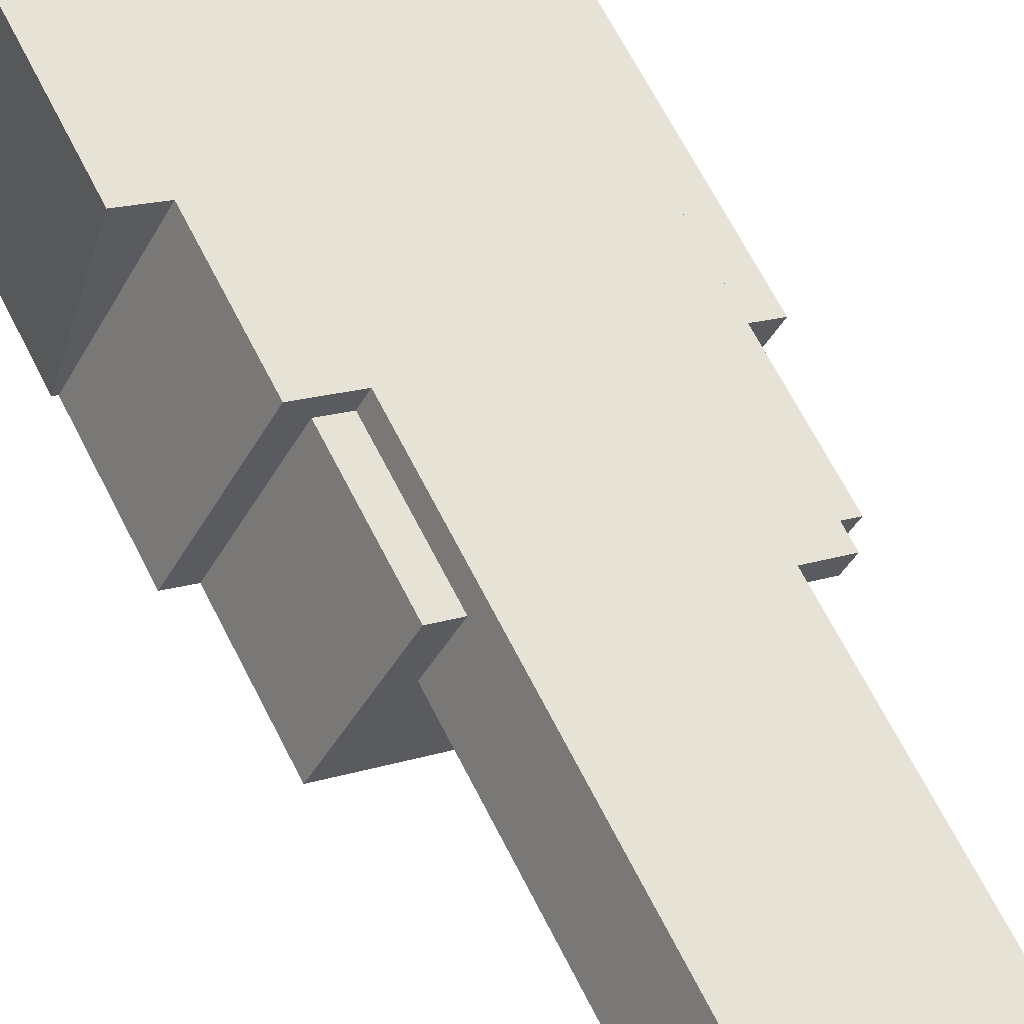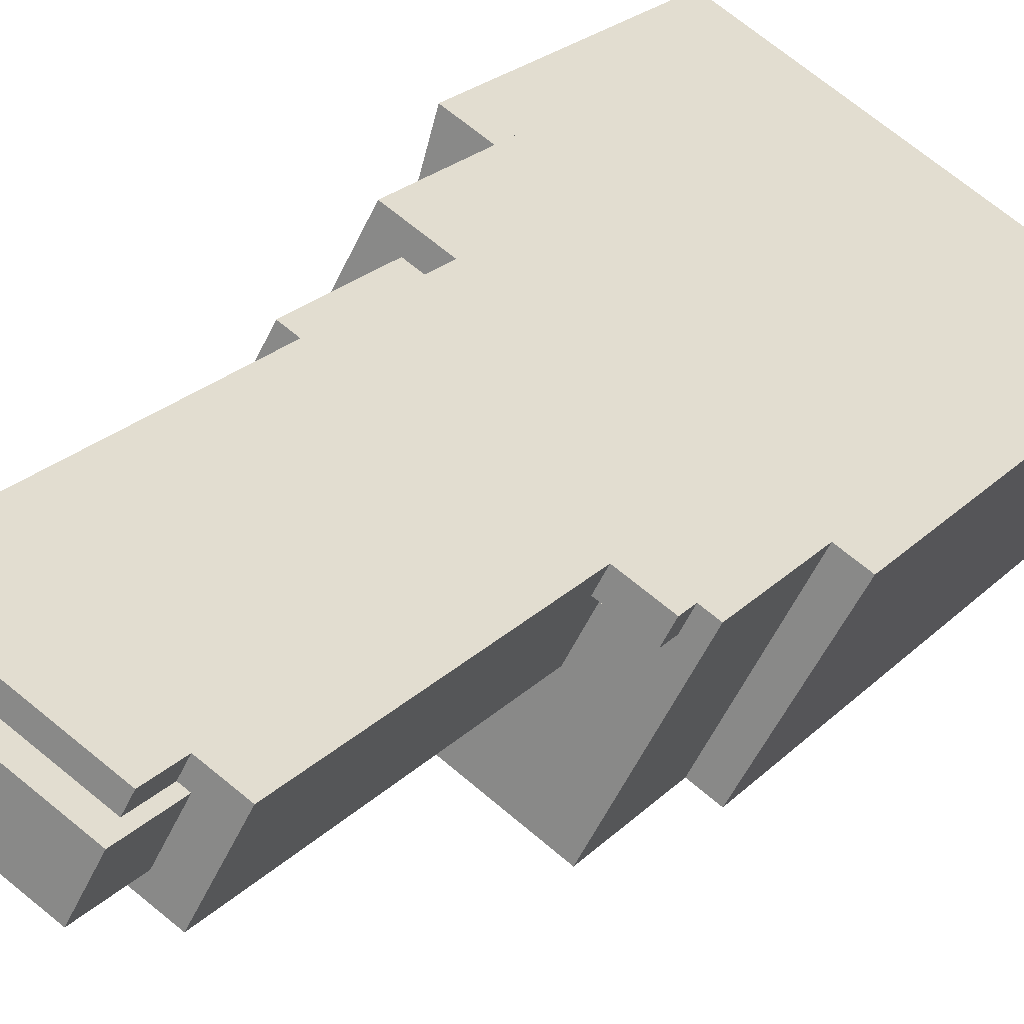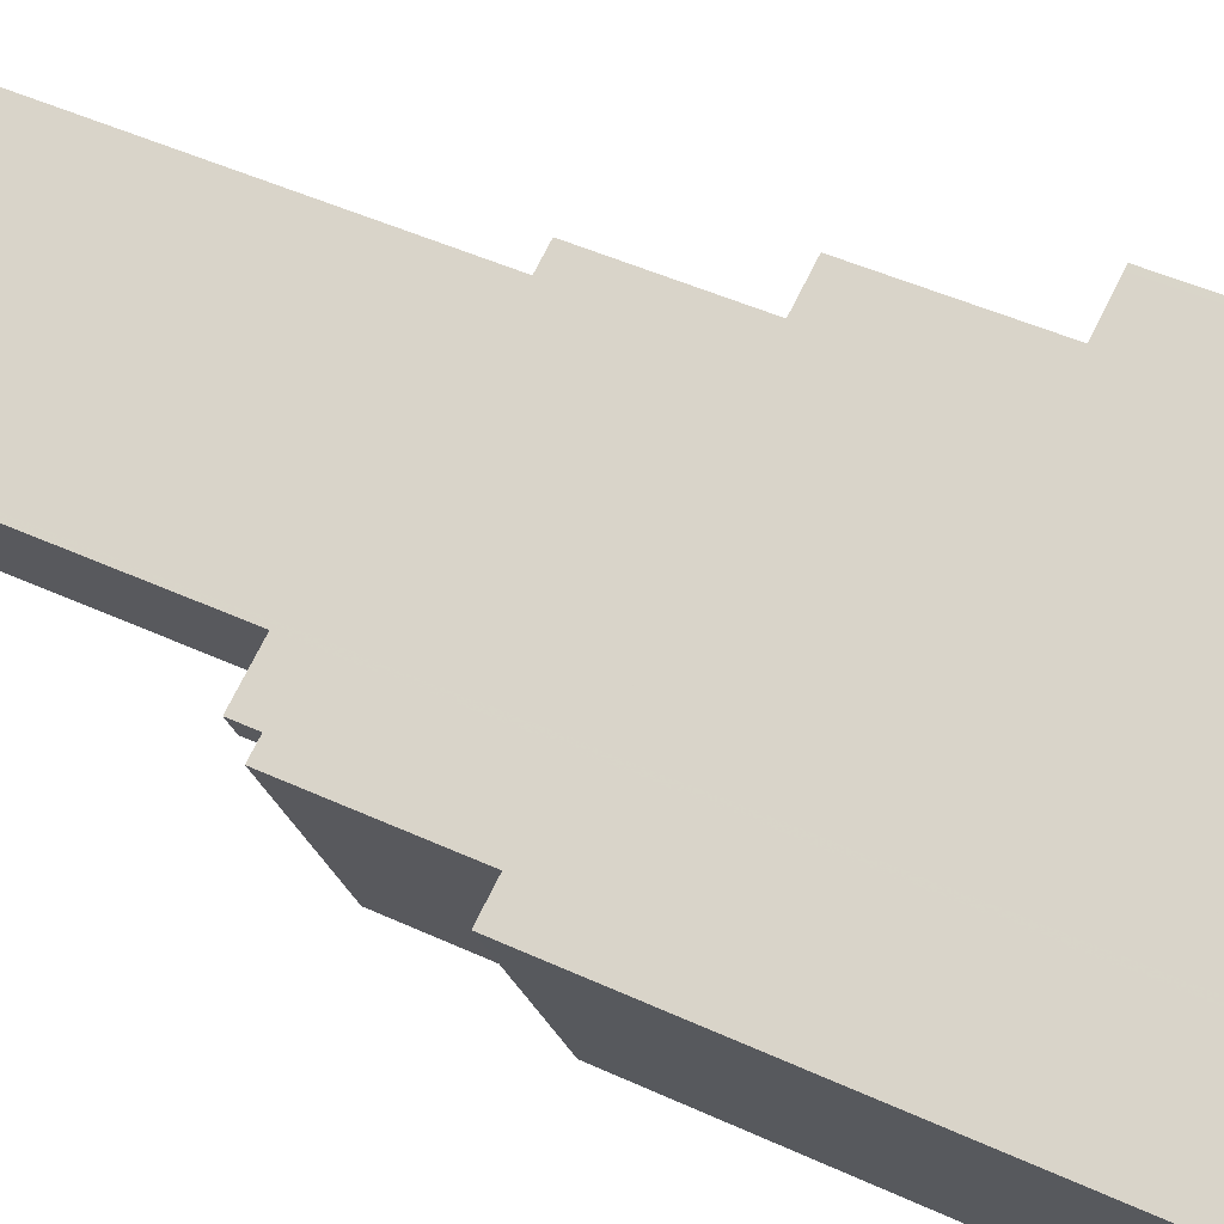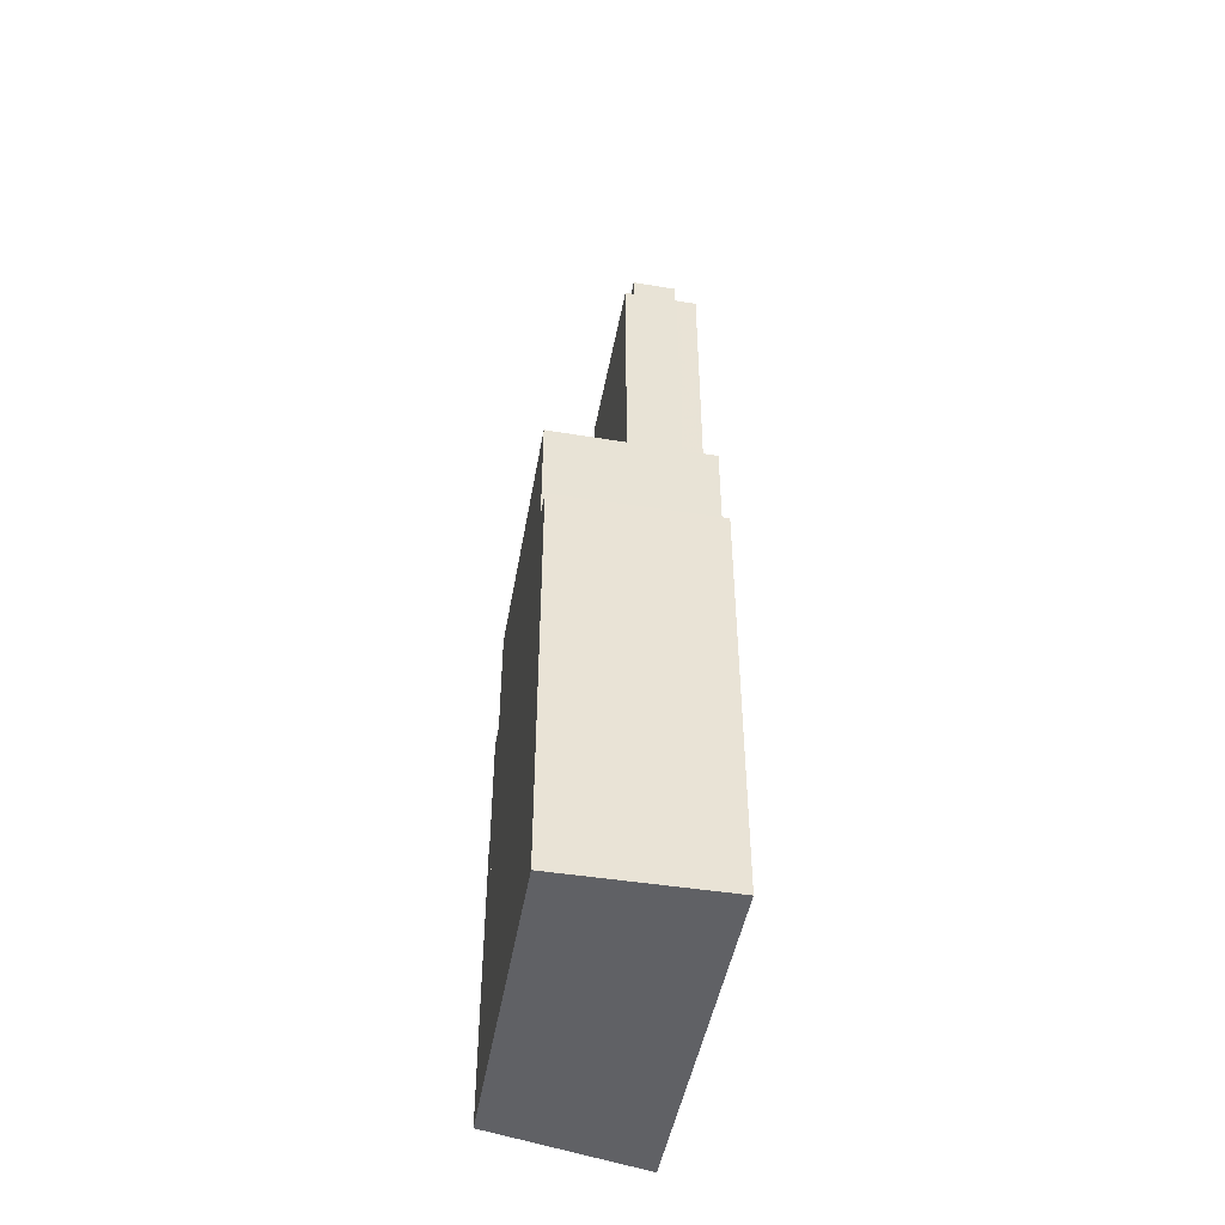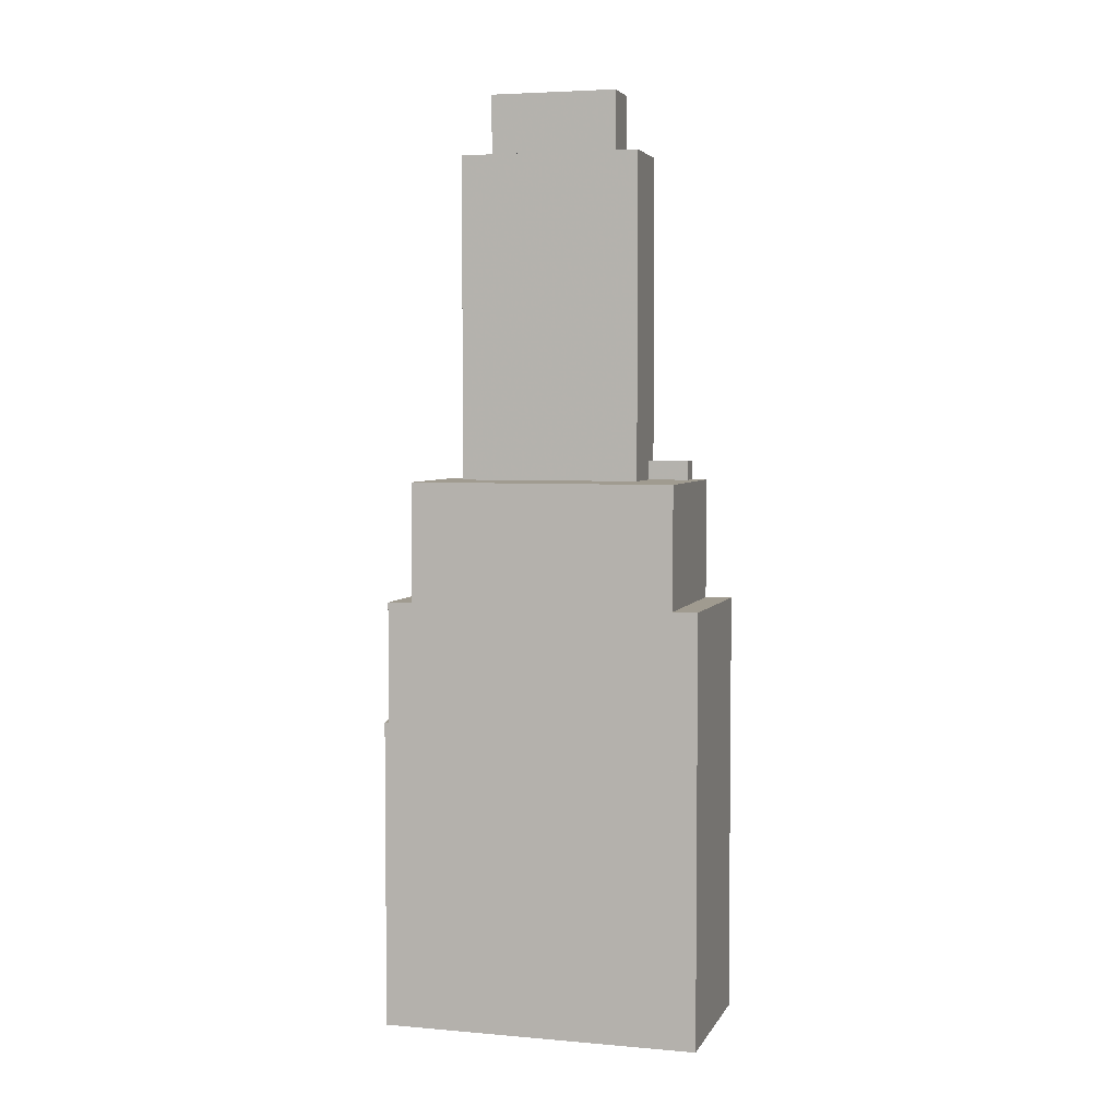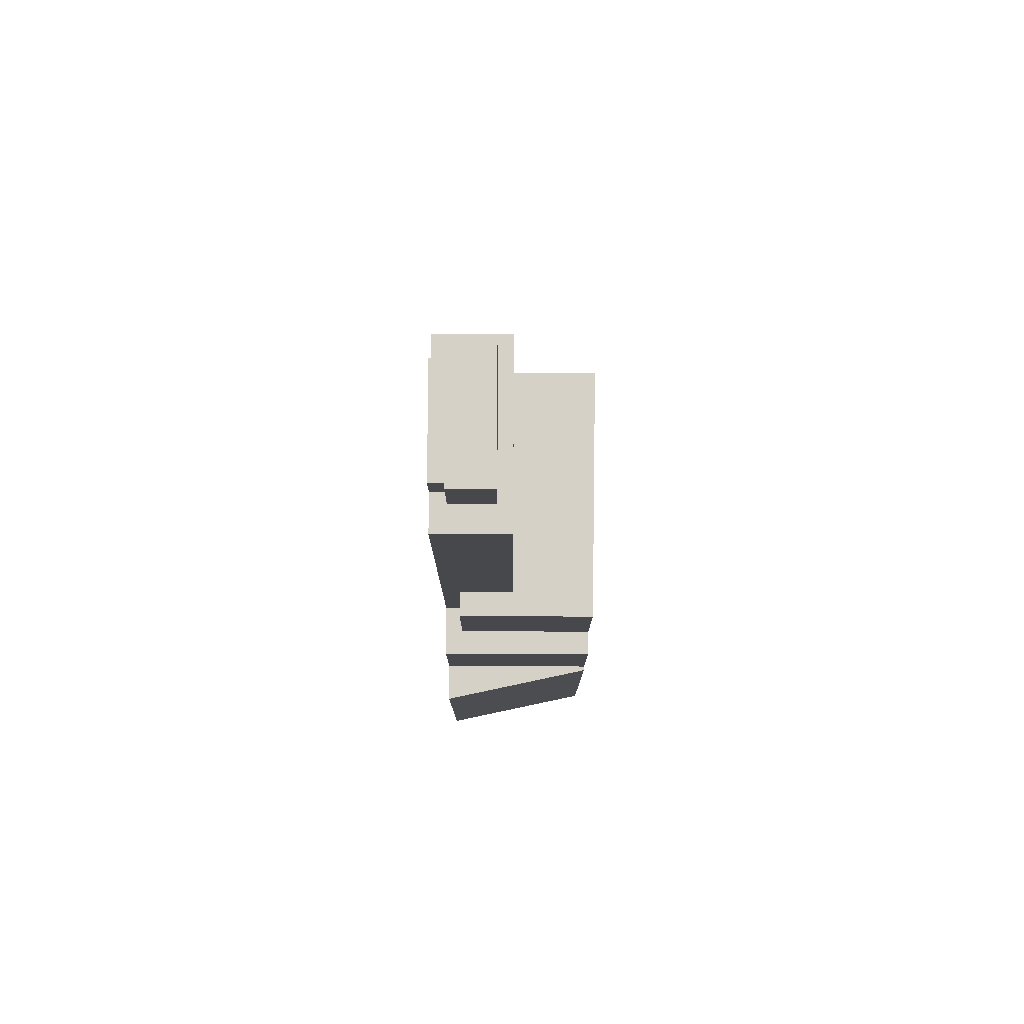
<metadata>
{"format":"obj","ext":"obj","renderer":"f3d","projection":"perspective","resolution":1024,"background":"white","views":[{"elev":64.7,"azim":153.4,"up":"+Z"},{"elev":20.2,"azim":-151.2,"up":"+Z"},{"elev":40.3,"azim":-59.4,"up":"+Z"},{"elev":-48.0,"azim":-129.2,"up":"+Y"},{"elev":4.2,"azim":166.8,"up":"+Y"},{"elev":78.7,"azim":61.6,"up":"+Y"}]}
</metadata>
<code>
v -267.4 -262.6 331.1
v -270.4 -262.6 341.3
v -274.3 -262.6 354.4
v -274.7 -262.6 354.1
v -279.3 -262.6 351.6
v -283.1 -262.6 349.5
v -283.4 -262.6 349.4
v -286.1 -262.6 347.9
v -291 -262.6 345.2
v -292.1 -262.6 344.6
v -300.8 -262.6 339.9
v -305.6 -262.6 337.3
v -309.5 -262.6 335.2
v -310.1 -262.6 334.8
v -315.4 -262.6 331.9
v -317.4 -262.6 330.8
v -317.9 -262.6 330.6
v -320.9 -262.6 328.9
v -309 -262.6 307.8
v -305.8 -262.6 309.6
v -301.7 -262.6 311.9
v -294.3 -262.6 316
v -286.8 -262.6 320.2
v -279.3 -262.6 324.5
v -271.7 -262.6 328.7
v -271.3 -262.6 329
v -268 -262.6 330.8
v -289.8 -125.4 343.2
v -291 -125.4 345.2
v -292.1 -125.4 344.6
v -300.8 -125.4 339.9
v -305.6 -125.4 337.3
v -304.5 -125.4 335.2
v -267.4 -216.6 331.1
v -270.4 -216.6 341.3
v -274.3 -216.6 354.4
v -274.7 -216.6 354.1
v -279.3 -216.6 351.6
v -268 -216.6 330.8
v -268 -198.5 330.8
v -279.3 -198.5 351.6
v -283.1 -198.5 349.5
v -283.4 -198.5 349.4
v -286.1 -198.5 347.9
v -284.7 -198.5 345.5
v -281.3 -198.5 347.4
v -271.3 -198.5 329
v -308.6 -177.7 332.2
v -310.1 -177.7 334.8
v -315.4 -177.7 331.9
v -313.9 -177.7 329.3
v -285.3 -122.3 338
v -288.5 -122.3 343.9
v -289.8 -122.3 343.2
v -304.5 -122.3 335.2
v -305.5 -122.3 334.6
v -302.3 -122.3 328.8
v -280.7 -131.5 338.2
v -284.7 -131.5 345.5
v -286.1 -131.5 347.9
v -291 -131.5 345.2
v -289.8 -131.5 343.2
v -288.5 -131.5 343.9
v -285.3 -131.5 338
v -302.3 -131.5 328.8
v -305.5 -131.5 334.6
v -304.5 -131.5 335.2
v -305.6 -131.5 337.3
v -309.5 -131.5 335.2
v -310.1 -131.5 334.8
v -308.6 -131.5 332.2
v -304.7 -131.5 325.1
v -301.7 -180.6 311.9
v -294.3 -180.6 316
v -286.8 -180.6 320.2
v -279.3 -180.6 324.5
v -271.7 -180.6 328.7
v -271.3 -180.6 329
v -281.3 -180.6 347.4
v -284.7 -180.6 345.5
v -280.7 -180.6 338.2
v -304.7 -180.6 325.1
v -308.6 -180.6 332.2
v -313.9 -180.6 329.3
v -315.4 -180.6 331.9
v -317.4 -180.6 330.8
v -305.8 -180.6 309.6
v -305.8 -198.7 309.6
v -317.4 -198.7 330.8
v -317.9 -198.7 330.6
v -320.9 -198.7 328.9
v -309 -198.7 307.8
g CityEngineShapeMaterial_150
f 2 1 27 26 25 24 23 22 21 20 19 18 17 16 15 14 13 12 11 10 9 8 7 6 5 4 3
f 29 28 33 32 31 30
f 35 34 39 38 37 36
f 41 40 47 46 45 44 43 42
f 49 48 51 50
f 53 52 57 56 55 54
f 59 58 72 71 70 69 68 67 66 65 64 63 62 61 60
f 74 73 87 86 85 84 83 82 81 80 79 78 77 76 75
f 89 88 92 91 90
f 87 88 89 86
f 51 84 85 50
f 84 83 48 51
f 72 82 83 71
f 82 81 58 72
f 81 80 59 58
f 33 67 68 32
f 56 66 67 55
f 57 65 66 56
f 65 64 52 57
f 64 63 53 52
f 54 62 63 53
f 62 61 29 28
f 71 48 49 70
f 47 46 79 78
f 80 45 46 79
f 45 44 60 59
f 39 38 41 40
f 55 33 28 54
f 1 27 39 34
f 27 26 47 40
f 26 25 77 78
f 25 24 76 77
f 24 23 75 76
f 23 22 74 75
f 22 21 73 74
f 21 20 87 73
f 20 19 92 88
f 19 18 91 92
f 18 17 90 91
f 17 16 89 90
f 16 15 85 86
f 15 14 49 50
f 14 13 69 70
f 13 12 68 69
f 12 11 31 32
f 11 10 30 31
f 10 9 29 30
f 9 8 60 61
f 8 7 43 44
f 7 6 42 43
f 6 5 41 42
f 5 4 37 38
f 4 3 36 37
f 3 2 35 36
f 2 1 34 35

</code>
